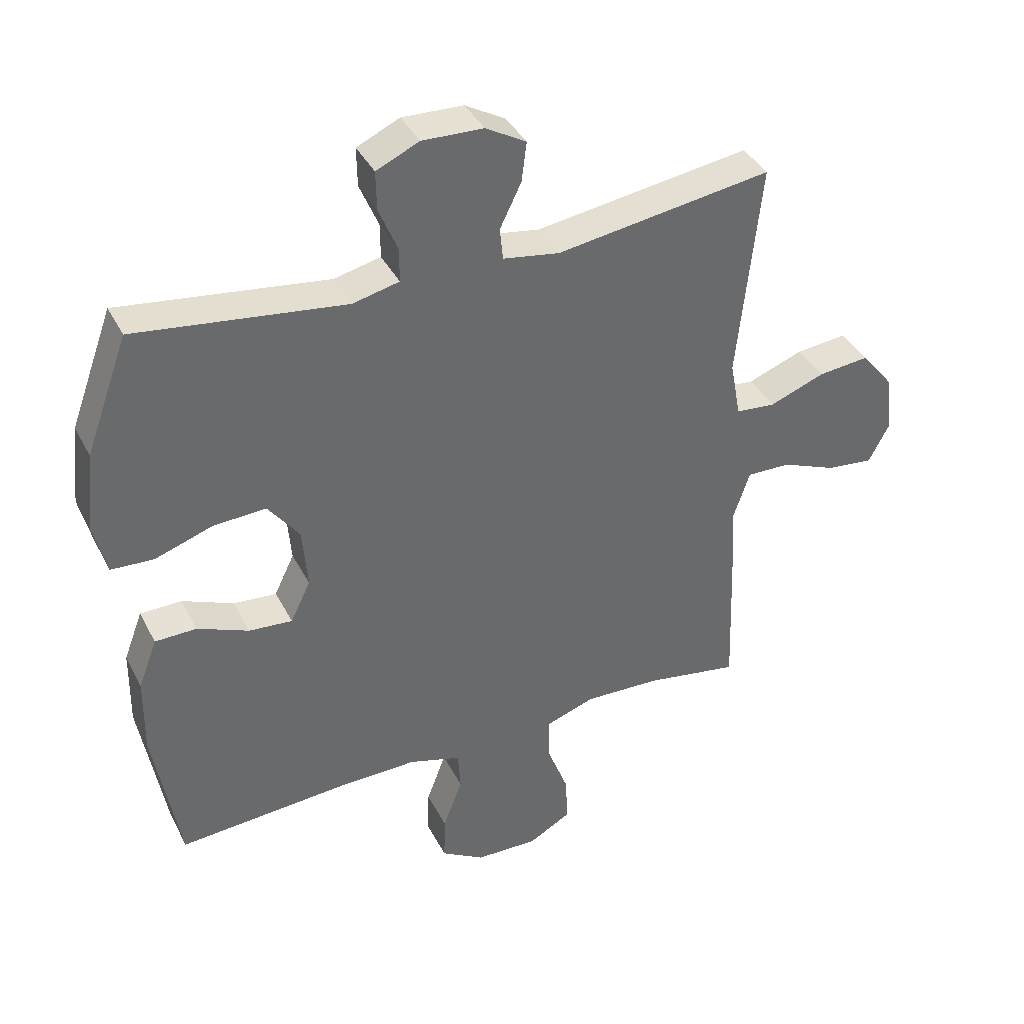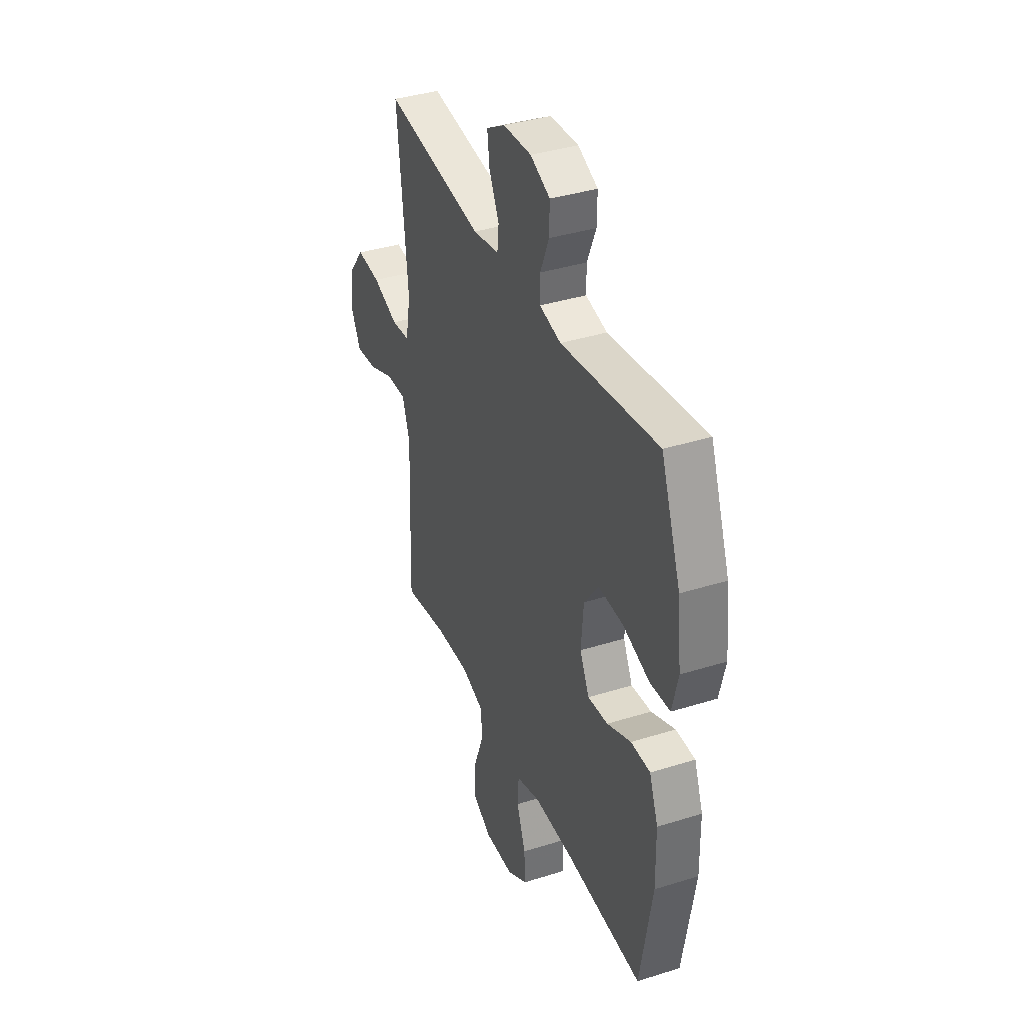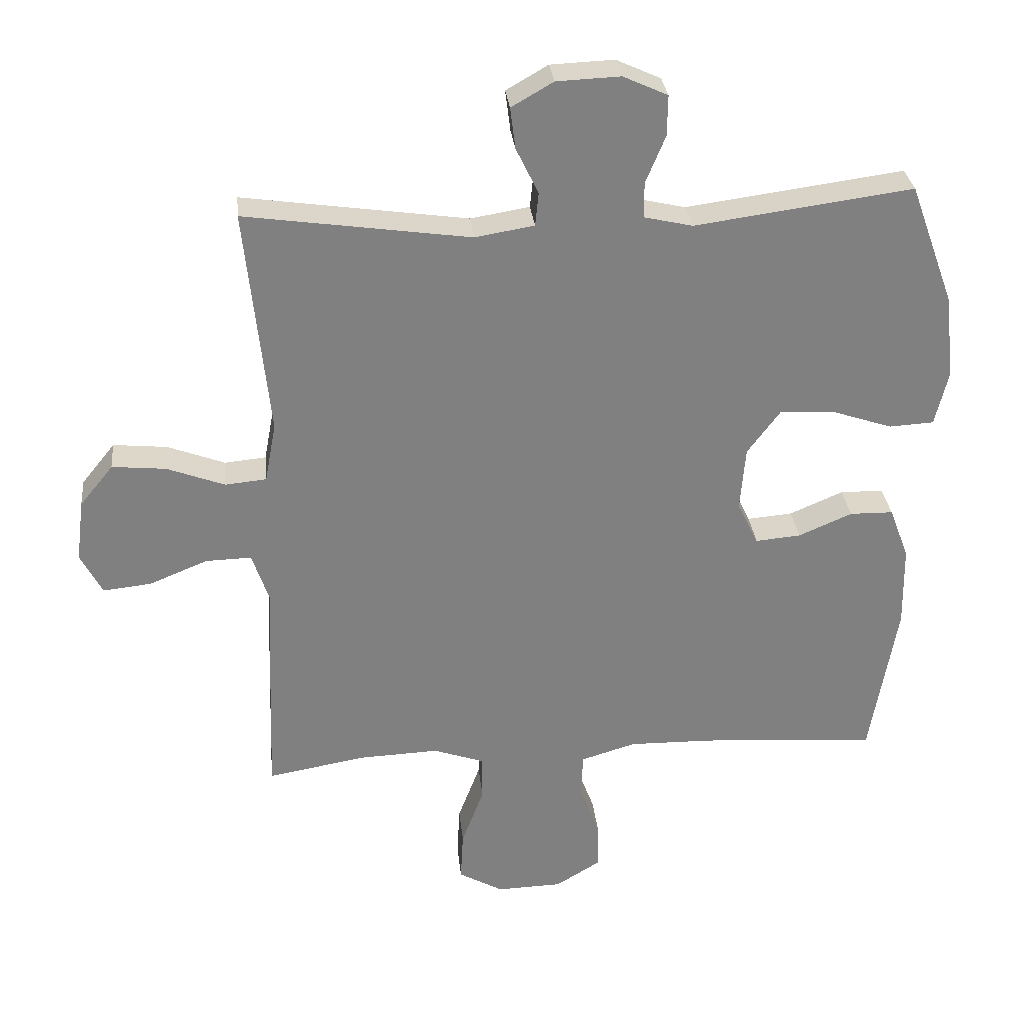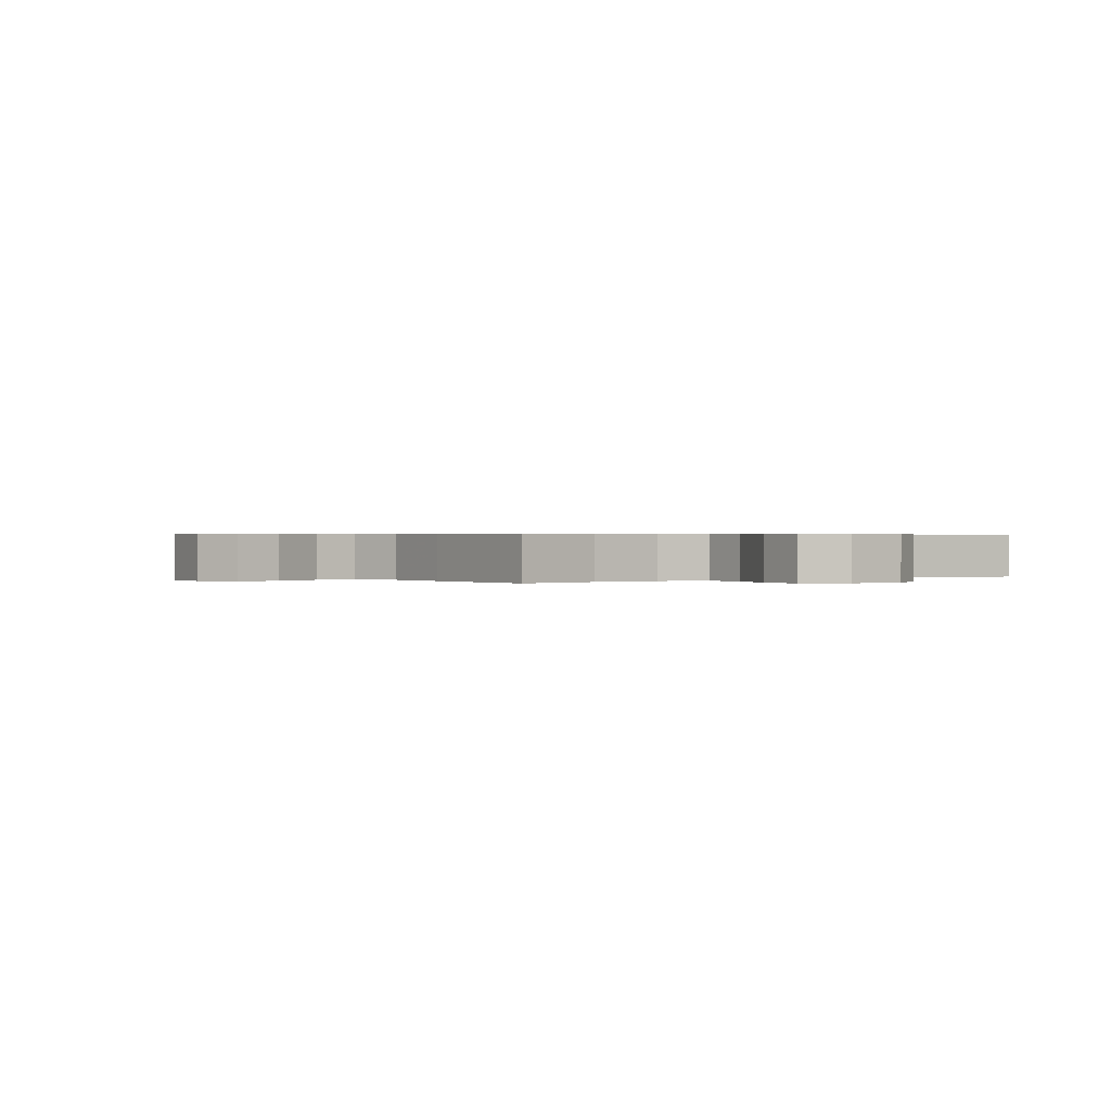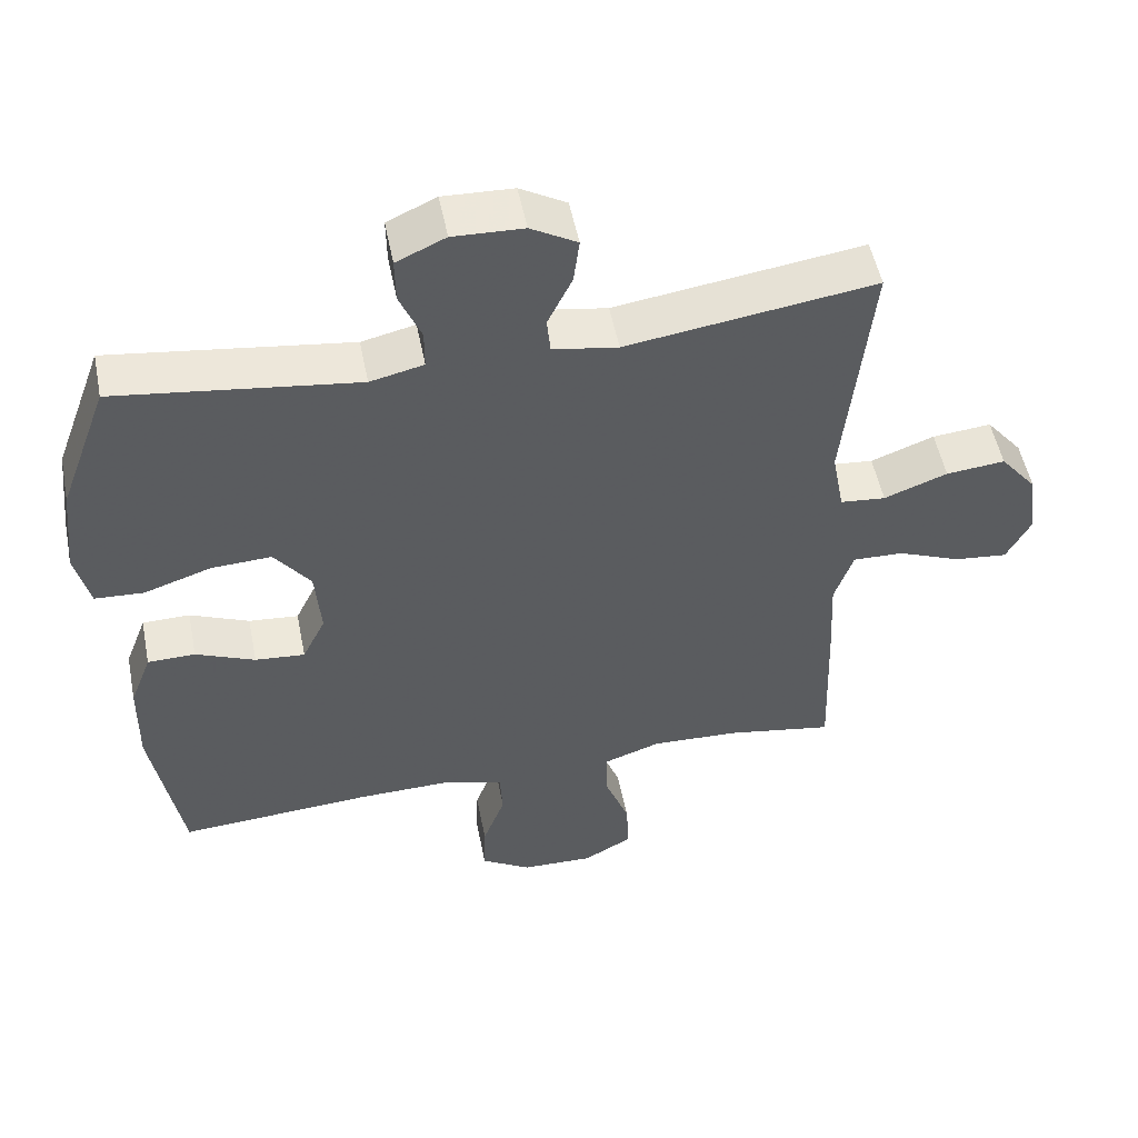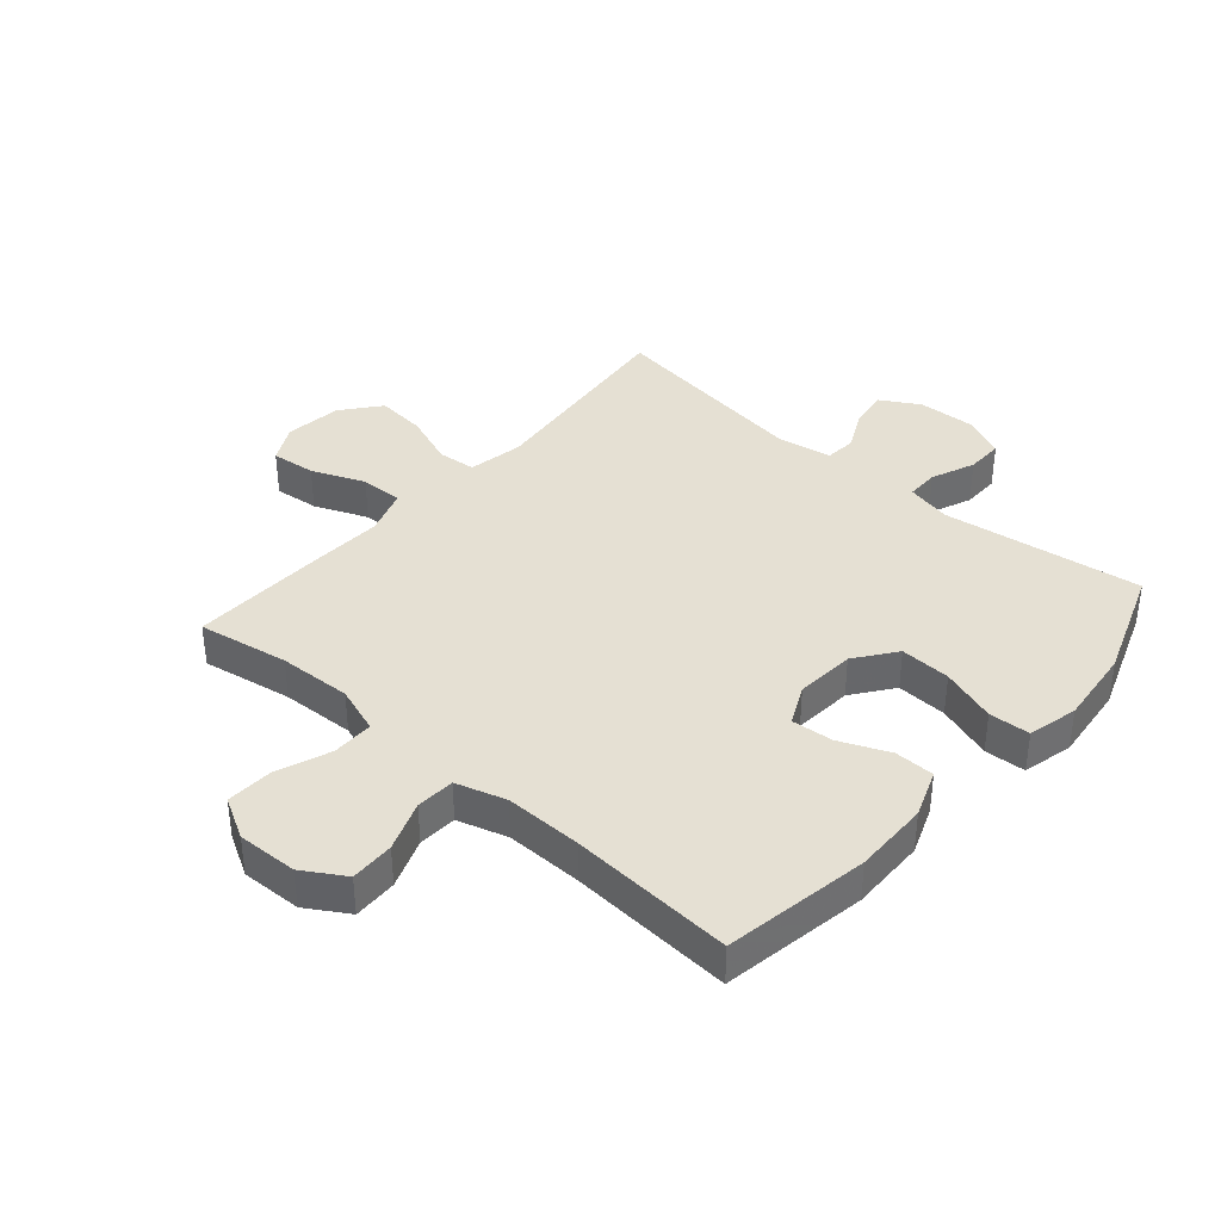
<metadata>
{"format":"obj","ext":"obj","renderer":"f3d","projection":"perspective","resolution":1024,"background":"white","views":[{"elev":39.0,"azim":-25.0,"up":"+Z"},{"elev":37.7,"azim":-111.9,"up":"+Z"},{"elev":30.2,"azim":174.1,"up":"+Z"},{"elev":0.4,"azim":143.3,"up":"+Y"},{"elev":52.1,"azim":-11.2,"up":"+Z"},{"elev":38.2,"azim":-139.0,"up":"+Y"}]}
</metadata>
<code>
v 0.5 0.07 0.5
v 0.464 0.07 0.153
v 0.481 0.07 0.062
v 0.544 0.07 0.056
v 0.632 0.07 0.089
v 0.714 0.07 0.097
v 0.765 0.07 0.034
v 0.777 0.07 -0.06
v 0.744 0.07 -0.123
v 0.67 0.07 -0.115
v 0.582 0.07 -0.079
v 0.512 0.07 -0.077
v 0.486 0.07 -0.154
v 0.492 0.07 -0.275
v 0.5 0.07 -0.5
v 0.35 0.07 -0.474
v 0.229 0.07 -0.469
v 0.151 0.07 -0.496
v 0.151 0.07 -0.565
v 0.185 0.07 -0.655
v 0.189 0.07 -0.732
v 0.121 0.07 -0.77
v 0.021 0.07 -0.767
v -0.048 0.07 -0.725
v -0.046 0.07 -0.652
v -0.015 0.07 -0.569
v -0.019 0.07 -0.505
v -0.102 0.07 -0.48
v -0.23 0.07 -0.482
v -0.5 0.07 -0.5
v -0.541 0.07 -0.26
v -0.539 0.07 -0.135
v -0.509 0.07 -0.056
v -0.443 0.07 -0.055
v -0.361 0.07 -0.09
v -0.292 0.07 -0.096
v -0.26 0.07 -0.03
v -0.268 0.07 0.068
v -0.318 0.07 0.135
v -0.402 0.07 0.131
v -0.494 0.07 0.1
v -0.562 0.07 0.104
v -0.582 0.07 0.187
v -0.568 0.07 0.315
v -0.5 0.07 0.5
v -0.168 0.07 0.455
v -0.094 0.07 0.472
v -0.094 0.07 0.526
v -0.124 0.07 0.598
v -0.125 0.07 0.66
v -0.057 0.07 0.691
v 0.04 0.07 0.687
v 0.104 0.07 0.65
v 0.096 0.07 0.587
v 0.062 0.07 0.517
v 0.067 0.07 0.466
v 0.157 0.07 0.451
v 0.5 0 0.5
v 0.464 0 0.153
v 0.481 0 0.062
v 0.544 0 0.056
v 0.632 0 0.089
v 0.714 0 0.097
v 0.765 0 0.034
v 0.777 0 -0.06
v 0.744 0 -0.123
v 0.67 0 -0.115
v 0.582 0 -0.079
v 0.512 0 -0.077
v 0.486 0 -0.154
v 0.492 0 -0.275
v 0.5 0 -0.5
v 0.35 0 -0.474
v 0.229 0 -0.469
v 0.151 0 -0.496
v 0.151 0 -0.565
v 0.185 0 -0.655
v 0.189 0 -0.732
v 0.121 0 -0.77
v 0.021 0 -0.767
v -0.048 0 -0.725
v -0.046 0 -0.652
v -0.015 0 -0.569
v -0.019 0 -0.505
v -0.102 0 -0.48
v -0.23 0 -0.482
v -0.5 0 -0.5
v -0.541 0 -0.26
v -0.539 0 -0.135
v -0.509 0 -0.056
v -0.443 0 -0.055
v -0.361 0 -0.09
v -0.292 0 -0.096
v -0.26 0 -0.03
v -0.268 0 0.068
v -0.318 0 0.135
v -0.402 0 0.131
v -0.494 0 0.1
v -0.562 0 0.104
v -0.582 0 0.187
v -0.568 0 0.315
v -0.5 0 0.5
v -0.168 0 0.455
v -0.094 0 0.472
v -0.094 0 0.526
v -0.124 0 0.598
v -0.125 0 0.66
v -0.057 0 0.691
v 0.04 0 0.687
v 0.104 0 0.65
v 0.096 0 0.587
v 0.062 0 0.517
v 0.067 0 0.466
v 0.157 0 0.451
f 53 54 55
f 52 53 55
f 51 52 55
f 50 51 55
f 49 50 55
f 48 49 55
f 47 48 55 56
f 46 47 56 57
f 44 45 46
f 43 44 46
f 42 43 46
f 41 42 46
f 40 41 46
f 39 40 46 57
f 33 34 35
f 32 33 35
f 31 32 35
f 30 31 35
f 29 30 35
f 28 29 35 36
f 27 28 36 37
f 24 25 26
f 23 24 26
f 22 23 26
f 21 22 26
f 20 21 26
f 19 20 26
f 18 19 26 27
f 27 37 38
f 18 27 38
f 17 18 38
f 13 14 15 16
f 38 39 57
f 17 38 57
f 16 17 57
f 13 16 57
f 12 13 57
f 9 10 11
f 8 9 11
f 7 8 11
f 6 7 11
f 5 6 11
f 4 5 11
f 57 1 2
f 57 2 3
f 12 57 3
f 3 4 11 12
f 112 111 110
f 112 110 109
f 112 109 108
f 112 108 107
f 112 107 106
f 112 106 105
f 113 112 105 104
f 114 113 104 103
f 103 102 101
f 103 101 100
f 103 100 99
f 103 99 98
f 103 98 97
f 114 103 97 96
f 92 91 90
f 92 90 89
f 92 89 88
f 92 88 87
f 92 87 86
f 93 92 86 85
f 94 93 85 84
f 83 82 81
f 83 81 80
f 83 80 79
f 83 79 78
f 83 78 77
f 83 77 76
f 84 83 76 75
f 95 94 84
f 95 84 75
f 95 75 74
f 73 72 71 70
f 114 96 95
f 114 95 74
f 114 74 73
f 114 73 70
f 114 70 69
f 68 67 66
f 68 66 65
f 68 65 64
f 68 64 63
f 68 63 62
f 68 62 61
f 59 58 114
f 60 59 114
f 60 114 69
f 69 68 61 60
f 1 58 59 2
f 2 59 60 3
f 3 60 61 4
f 4 61 62 5
f 5 62 63 6
f 6 63 64 7
f 7 64 65 8
f 8 65 66 9
f 9 66 67 10
f 10 67 68 11
f 11 68 69 12
f 12 69 70 13
f 13 70 71 14
f 14 71 72 15
f 15 72 73 16
f 16 73 74 17
f 17 74 75 18
f 18 75 76 19
f 19 76 77 20
f 20 77 78 21
f 21 78 79 22
f 22 79 80 23
f 23 80 81 24
f 24 81 82 25
f 25 82 83 26
f 26 83 84 27
f 27 84 85 28
f 28 85 86 29
f 29 86 87 30
f 30 87 88 31
f 31 88 89 32
f 32 89 90 33
f 33 90 91 34
f 34 91 92 35
f 35 92 93 36
f 36 93 94 37
f 37 94 95 38
f 38 95 96 39
f 39 96 97 40
f 40 97 98 41
f 41 98 99 42
f 42 99 100 43
f 43 100 101 44
f 44 101 102 45
f 45 102 103 46
f 46 103 104 47
f 47 104 105 48
f 48 105 106 49
f 49 106 107 50
f 50 107 108 51
f 51 108 109 52
f 52 109 110 53
f 53 110 111 54
f 54 111 112 55
f 55 112 113 56
f 56 113 114 57
f 57 114 58 1

</code>
